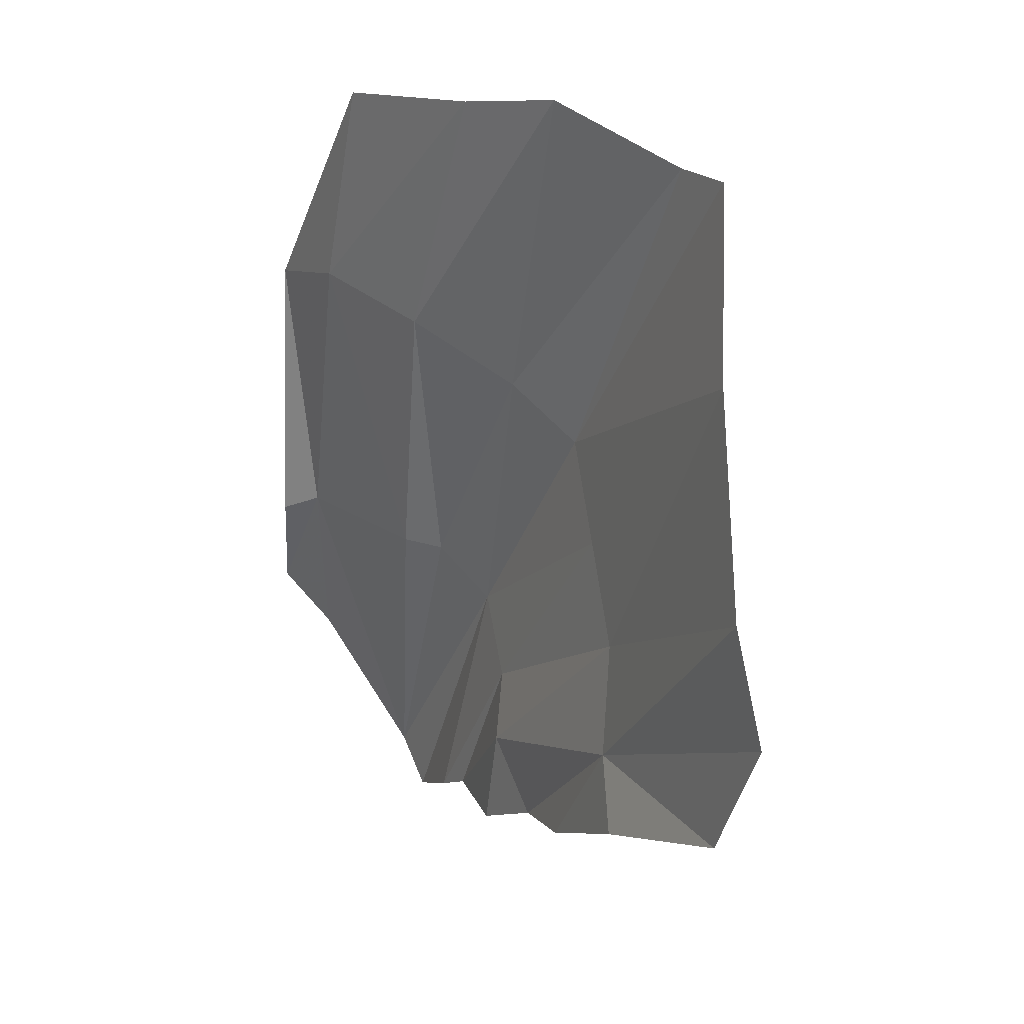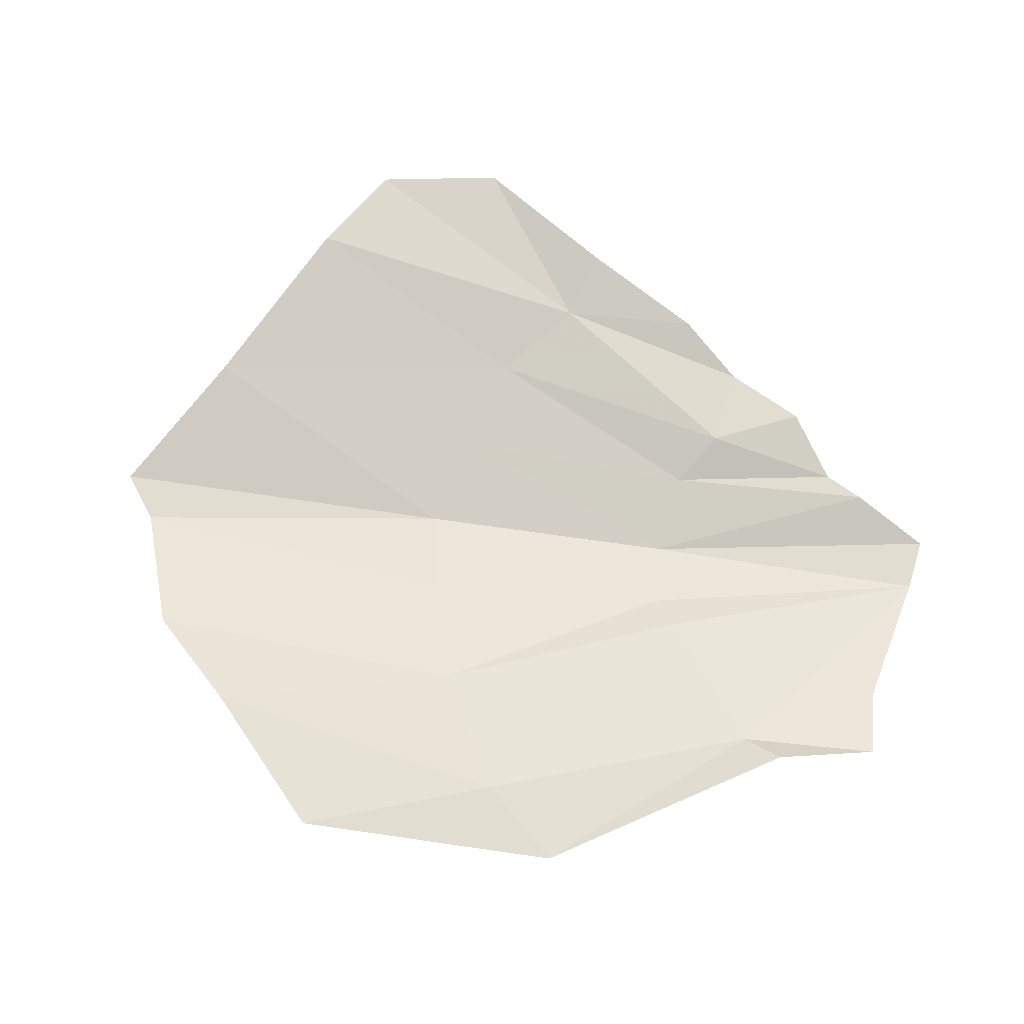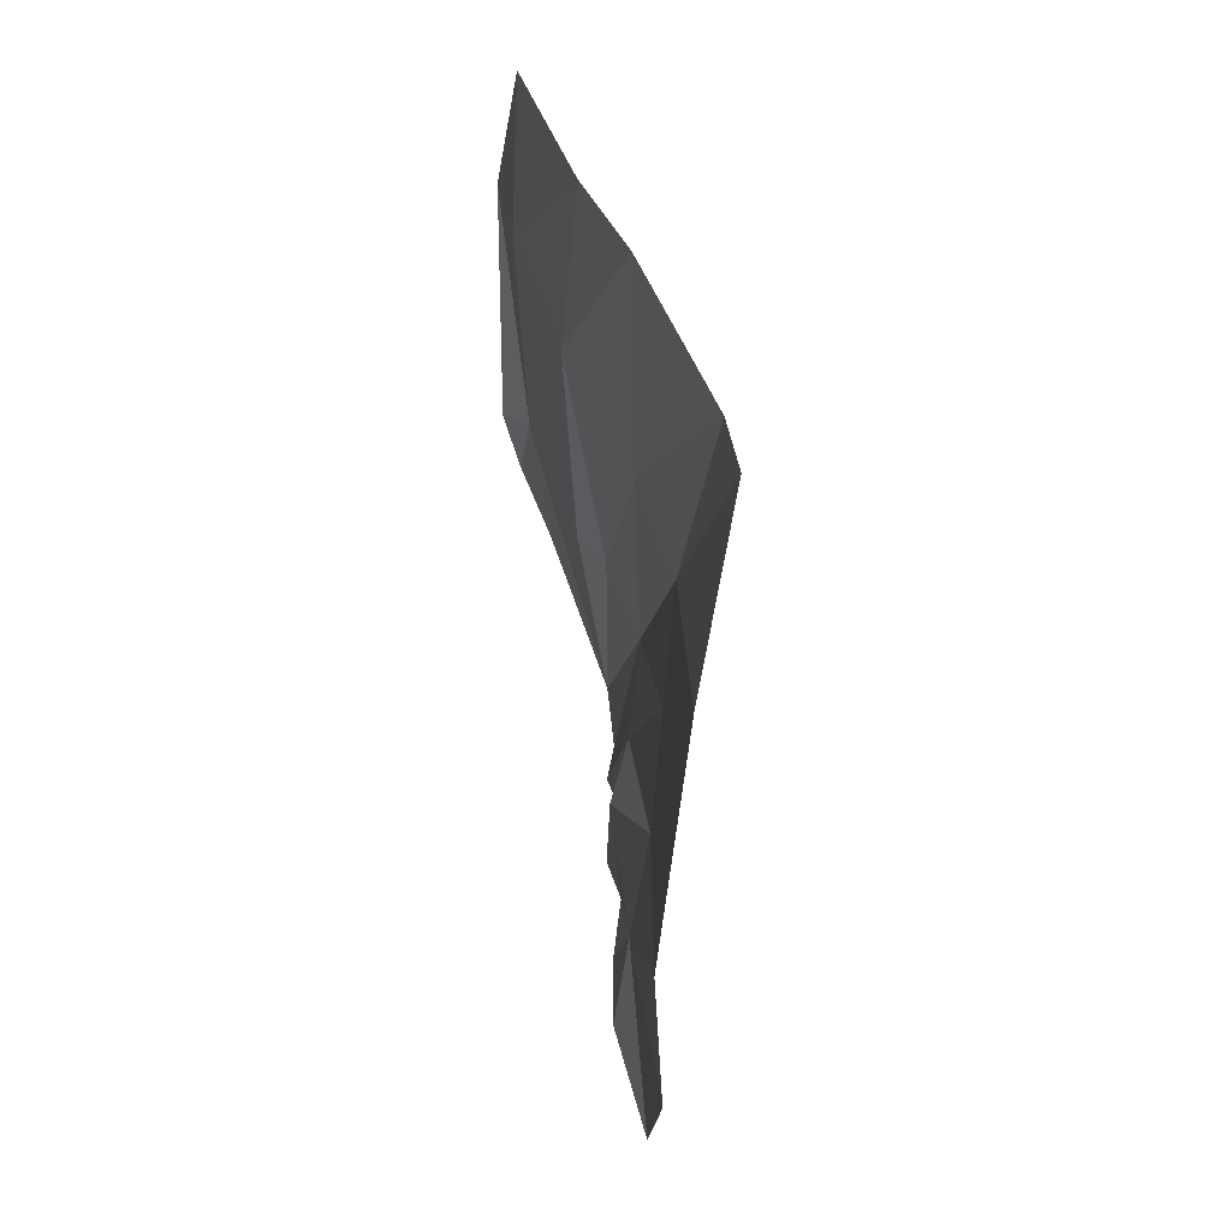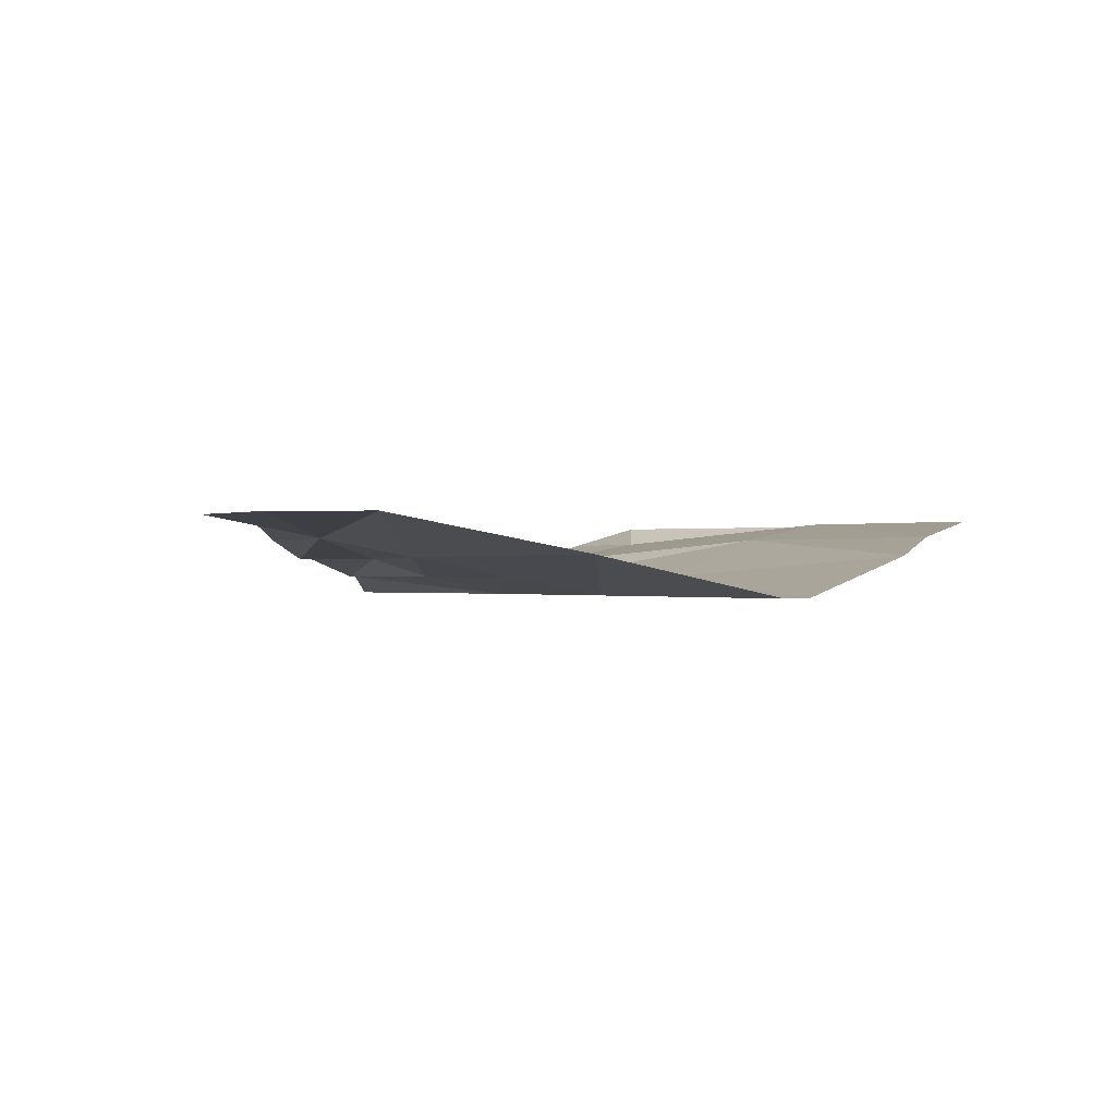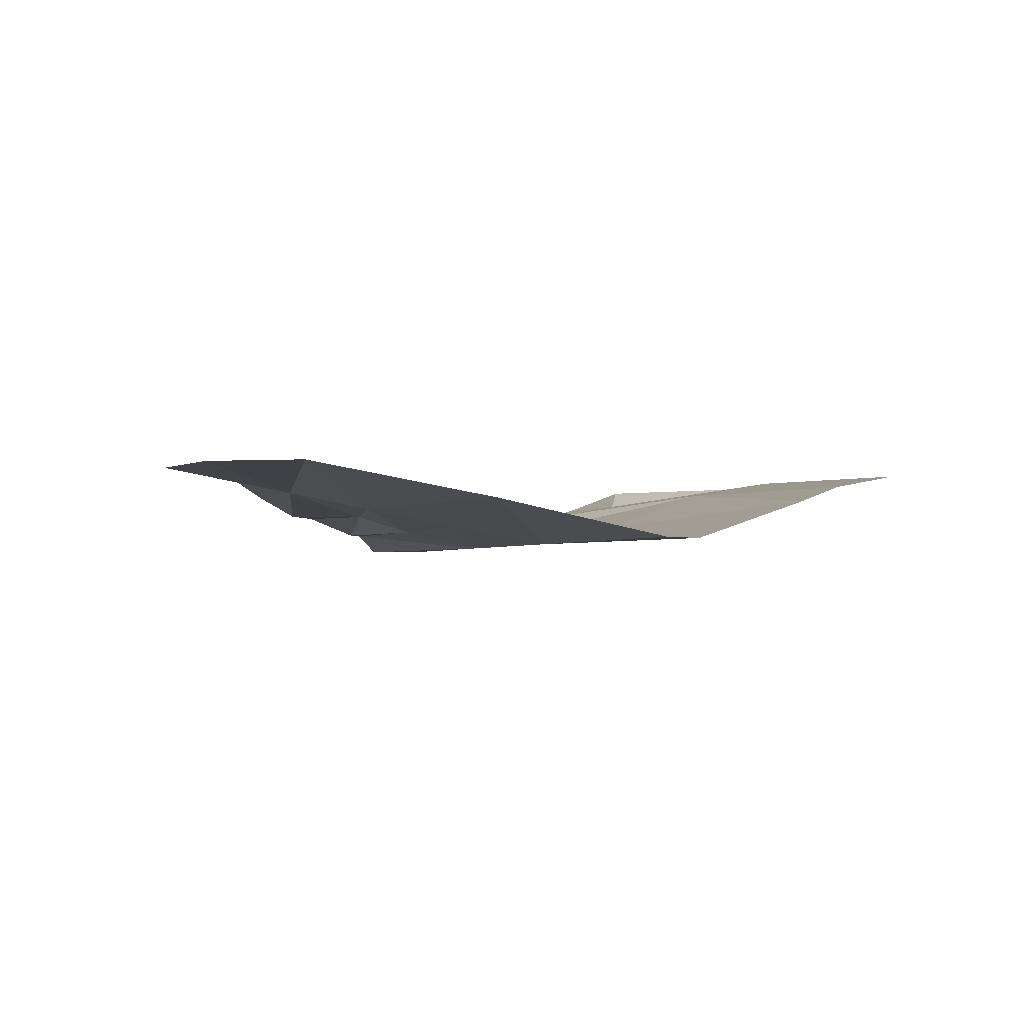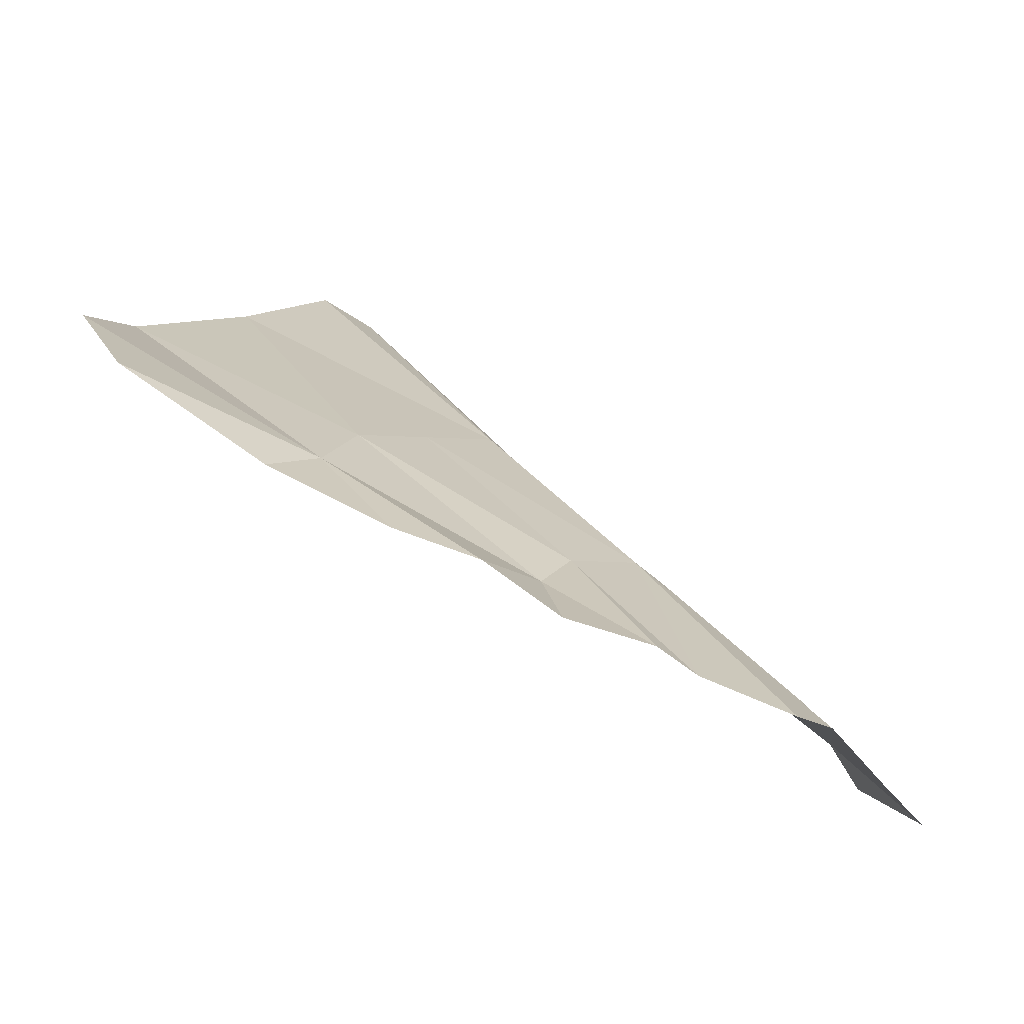
<metadata>
{"format":"obj","ext":"obj","renderer":"f3d","projection":"perspective","resolution":1024,"background":"white","views":[{"elev":21.3,"azim":-122.7,"up":"+Z"},{"elev":68.9,"azim":62.2,"up":"+Y"},{"elev":43.8,"azim":-99.4,"up":"+Z"},{"elev":-0.5,"azim":-61.1,"up":"+Y"},{"elev":-2.1,"azim":-54.1,"up":"+Y"},{"elev":-79.9,"azim":-31.3,"up":"+Z"}]}
</metadata>
<code>
v 0.1016 -0.03906 -0.1641
v 0.05469 -0.03125 -0.05469
v 0.03125 -0.03906 -0.07031
v 0.08594 -0.03906 -0.1797
v 0.05469 -0.03125 -0.1641
v 0.007812 -0.03125 -0.09375
v 0.03906 -0.03125 -0.1562
v 0 -0.02344 -0.1172
v 0.007812 -0.02344 -0.1562
v -0.02344 -0.02344 -0.1406
v -0.08594 -0.01562 -0.08594
v -0.05469 -0.01562 -0.1328
v -0.1016 -0.007812 -0.1094
v -0.1641 -0.007812 -0.08594
v -0.1875 -0.007812 -0.03906
v -0.1719 -0.007812 0
v -0.07812 -0.02344 -0.04688
v -0.1406 -0.02344 0.07031
v -0.05469 -0.03125 -0.01562
v -0.03125 -0.03906 0.01562
v -0.1172 -0.03906 0.1328
v -0.09375 -0.03906 0.1328
v 0 -0.03125 0.03125
v -0.03906 -0.02344 0.1484
v 0.04688 -0.01562 0.04688
v 0.007812 -0.01562 0.1406
v 0.1016 -0.007812 0.05469
v 0.07812 -0.007812 0.1328
v 0.1406 -0.007812 0.04688
v 0.1328 -0.01562 -0.05469
v 0.1484 -0.007812 -0.0625
v 0.1641 -0.01562 -0.1016
v 0.1406 -0.02344 -0.1172
v 0.07031 -0.02344 -0.05469
f 1 2 3
f 1 3 4
f 5 6 7
f 7 6 8
f 10 11 12
f 12 11 13
f 13 11 14
f 14 11 15
f 16 17 18
f 18 17 19
f 21 20 22
f 22 20 23
f 24 25 26
f 26 25 27
f 33 30 1
f 1 30 34
f 2 23 3
f 3 23 20
f 6 19 17
f 6 17 8
f 34 30 27
f 34 27 25
f 4 3 5
f 5 3 6
f 7 8 9
f 9 8 10
f 10 8 11
f 15 11 16
f 16 11 17
f 18 19 20
f 18 20 21
f 22 23 24
f 24 23 25
f 26 27 28
f 28 27 29
f 29 27 30
f 29 30 31
f 31 30 32
f 32 30 33
f 1 34 2
f 2 34 25
f 2 25 23
f 3 20 19
f 3 19 6
f 8 17 11

</code>
